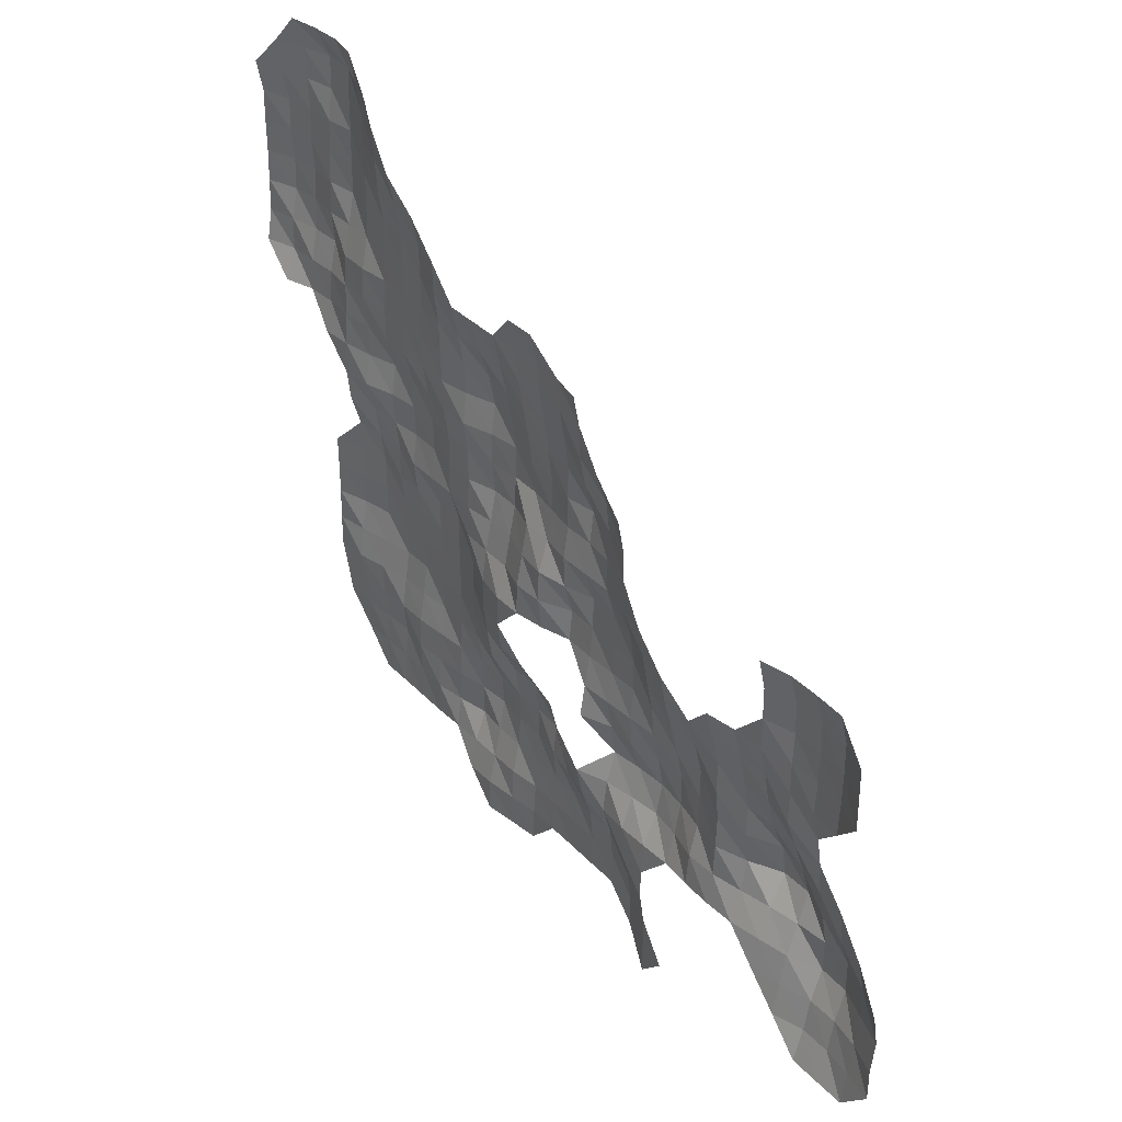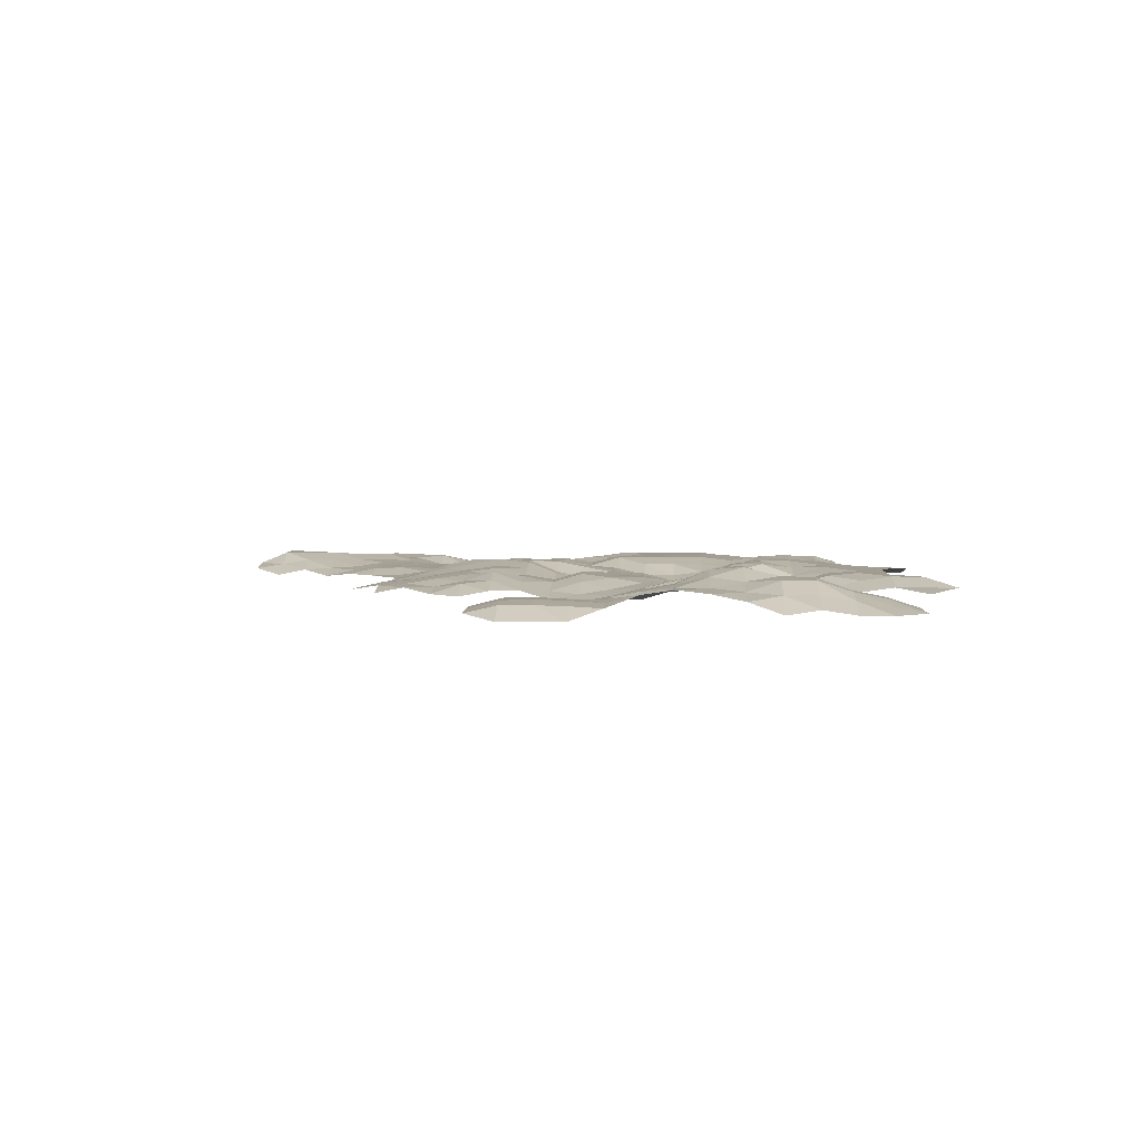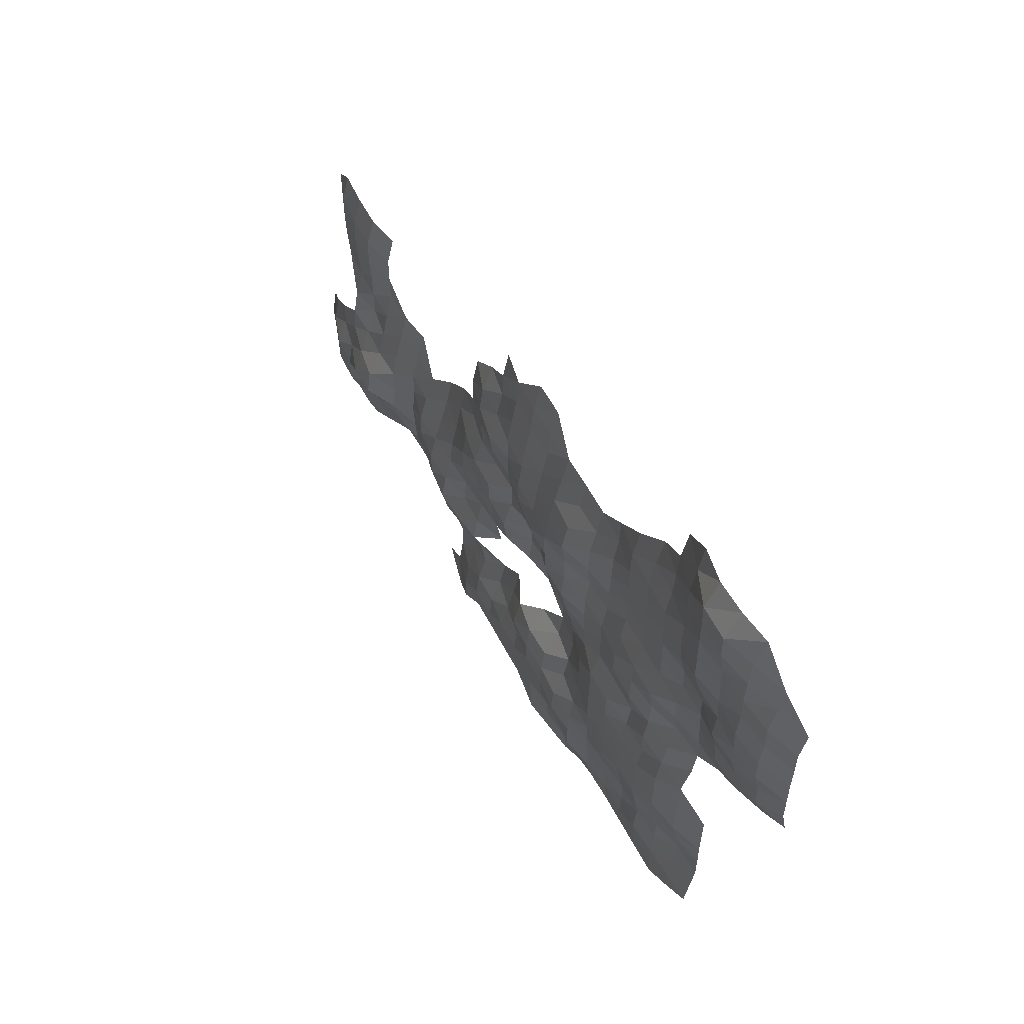
<metadata>
{"format":"obj","ext":"obj","renderer":"f3d","projection":"perspective","resolution":1024,"background":"white","views":[{"elev":34.9,"azim":-126.5,"up":"+Y"},{"elev":3.2,"azim":-87.4,"up":"+Z"},{"elev":60.4,"azim":61.9,"up":"+Y"}]}
</metadata>
<code>
v 596.2 283 -305
v 561.4 317.8 -310
v 596.2 317.8 -305
v 631 317.8 -295
v 805.1 317.8 -295
v 839.9 317.8 -299.9
v 874.7 317.8 -304.9
v 283 352.6 -310
v 317.8 352.6 -310
v 352.6 352.6 -309.7
v 596.2 352.6 -304.9
v 631 352.6 -294.8
v 665.8 352.6 -294.4
v 700.6 352.6 -294.5
v 735.4 352.6 -294.1
v 770.2 352.6 -294.1
v 805.1 352.6 -293.8
v 839.9 352.6 -298.7
v 874.7 352.6 -303.5
v 909.5 352.6 -304.2
v 248.1 387.4 -309.9
v 283 387.4 -303.7
v 317.8 387.4 -298.8
v 352.6 387.4 -298.7
v 387.4 387.4 -309
v 596.2 387.4 -309.9
v 631 387.4 -299.4
v 665.8 387.4 -292.7
v 700.6 387.4 -292.6
v 735.4 387.4 -292.3
v 770.2 387.4 -292
v 805.1 387.4 -291.6
v 839.9 387.4 -296.4
v 874.7 387.4 -296.5
v 909.5 387.4 -297.1
v 944.3 387.4 -298.4
v 979.1 387.4 -299.6
v 1014 387.4 -299.5
v 1049 387.4 -299.4
v 1084 387.4 -299.6
v 248.1 422.2 -309.6
v 283 422.2 -298
v 317.8 422.2 -291.6
v 352.6 422.2 -291.7
v 387.4 422.2 -302.1
v 422.2 422.2 -308.7
v 596.2 422.2 -310
v 631 422.2 -308.4
v 665.8 422.2 -296.1
v 700.6 422.2 -295.5
v 735.4 422.2 -290
v 770.2 422.2 -289.5
v 805.1 422.2 -288.9
v 839.9 422.2 -288.6
v 874.7 422.2 -288.7
v 909.5 422.2 -285
v 944.3 422.2 -292.6
v 979.1 422.2 -298.2
v 1014 422.2 -297.2
v 1049 422.2 -296.8
v 1084 422.2 -297.7
v 1118 422.2 -299.2
v 248.1 457 -304.5
v 283 457 -292.8
v 317.8 457 -280.7
v 352.6 457 -279.4
v 387.4 457 -294.7
v 422.2 457 -301.5
v 457 457 -308.1
v 491.8 457 -309.6
v 526.6 457 -308.7
v 561.4 457 -305.6
v 596.2 457 -307.1
v 631 457 -308.2
v 665.8 457 -305.7
v 700.6 457 -307.3
v 735.4 457 -299.4
v 770.2 457 -292.7
v 805.1 457 -286.6
v 839.9 457 -286
v 874.7 457 -282.5
v 909.5 457 -285.5
v 944.3 457 -292.1
v 979.1 457 -295.8
v 1014 457 -299.4
v 1049 457 -294
v 1084 457 -295.8
v 1118 457 -298
v 1153 457 -299.9
v 248.1 491.8 -309.7
v 283 491.8 -293.1
v 317.8 491.8 -280.7
v 352.6 491.8 -278.5
v 387.4 491.8 -282.6
v 422.2 491.8 -288.8
v 457 491.8 -296.5
v 491.8 491.8 -303.4
v 526.6 491.8 -304.8
v 561.4 491.8 -295.9
v 596.2 491.8 -291.3
v 631 491.8 -295.6
v 665.8 491.8 -301.3
v 700.6 491.8 -314.4
v 735.4 491.8 -307.7
v 770.2 491.8 -288.6
v 805.1 491.8 -286.6
v 839.9 491.8 -287.6
v 874.7 491.8 -285
v 909.5 491.8 -286.6
v 944.3 491.8 -290.8
v 979.1 491.8 -294.2
v 1014 491.8 -297.7
v 1049 491.8 -297.8
v 1084 491.8 -300.2
v 1118 491.8 -302.8
v 1153 491.8 -304.7
v 283 526.6 -299.5
v 317.8 526.6 -292.1
v 352.6 526.6 -284.1
v 387.4 526.6 -271.5
v 422.2 526.6 -271.7
v 457 526.6 -289.5
v 491.8 526.6 -301.4
v 526.6 526.6 -295.8
v 561.4 526.6 -288.6
v 596.2 526.6 -284.6
v 631 526.6 -286.9
v 665.8 526.6 -291.4
v 735.4 526.6 -314.8
v 770.2 526.6 -297.4
v 805.1 526.6 -290.9
v 839.9 526.6 -291.9
v 874.7 526.6 -298
v 909.5 526.6 -291.4
v 944.3 526.6 -289.9
v 979.1 526.6 -288.3
v 1014 526.6 -292.2
v 1049 526.6 -292.8
v 1084 526.6 -300.3
v 1118 526.6 -308
v 1153 526.6 -309.7
v 317.8 561.4 -294.2
v 352.6 561.4 -290.6
v 387.4 561.4 -281.7
v 422.2 561.4 -275.9
v 457 561.4 -293.1
v 491.8 561.4 -300
v 526.6 561.4 -293.2
v 561.4 561.4 -288.5
v 596.2 561.4 -290.2
v 631 561.4 -297.5
v 665.8 561.4 -296.1
v 700.6 561.4 -309.9
v 805.1 561.4 -309.7
v 839.9 561.4 -309.6
v 874.7 561.4 -303.4
v 909.5 561.4 -296
v 944.3 561.4 -289
v 979.1 561.4 -288.1
v 1014 561.4 -287.5
v 1049 561.4 -288
v 1084 561.4 -295.5
v 1118 561.4 -303.1
v 1153 561.4 -309.7
v 352.6 596.2 -292.5
v 387.4 596.2 -293.2
v 422.2 596.2 -291.4
v 457 596.2 -292.7
v 491.8 596.2 -303.1
v 526.6 596.2 -294.1
v 561.4 596.2 -295.7
v 596.2 596.2 -297.5
v 631 596.2 -299.7
v 665.8 596.2 -301.9
v 700.6 596.2 -304.5
v 839.9 596.2 -314.8
v 874.7 596.2 -308.4
v 909.5 596.2 -296.1
v 944.3 596.2 -289.1
v 979.1 596.2 -288.5
v 1014 596.2 -288.4
v 1049 596.2 -288.8
v 1084 596.2 -290.2
v 1118 596.2 -297.4
v 1153 596.2 -309.1
v 352.6 631 -297.7
v 387.4 631 -305
v 422.2 631 -298.8
v 457 631 -298.7
v 491.8 631 -302.7
v 526.6 631 -302.4
v 561.4 631 -304.2
v 596.2 631 -300.7
v 631 631 -296.5
v 665.8 631 -296.8
v 700.6 631 -298.4
v 735.4 631 -297.9
v 770.2 631 -308.4
v 805.1 631 -314.4
v 839.9 631 -314.4
v 874.7 631 -308.1
v 909.5 631 -296.4
v 944.3 631 -289.5
v 979.1 631 -289.3
v 1014 631 -289.7
v 1049 631 -289.5
v 1084 631 -290.5
v 1118 631 -297.5
v 1153 631 -309.1
v 317.8 665.8 -308.8
v 352.6 665.8 -305.7
v 387.4 665.8 -304.3
v 422.2 665.8 -304.8
v 457 665.8 -306.4
v 491.8 665.8 -310.6
v 526.6 665.8 -312.4
v 561.4 665.8 -313
v 596.2 665.8 -307.7
v 631 665.8 -296.9
v 665.8 665.8 -296
v 700.6 665.8 -295.1
v 735.4 665.8 -294.4
v 770.2 665.8 -312
v 805.1 665.8 -313.3
v 839.9 665.8 -303.3
v 874.7 665.8 -302.7
v 909.5 665.8 -301.4
v 944.3 665.8 -289.9
v 979.1 665.8 -289.8
v 1014 665.8 -295
v 1049 665.8 -294.4
v 1084 665.8 -290.8
v 1118 665.8 -298.6
v 1153 665.8 -309.6
v 283 700.6 -319.4
v 317.8 700.6 -306.6
v 352.6 700.6 -303.6
v 387.4 700.6 -304.4
v 422.2 700.6 -312
v 457 700.6 -314.1
v 491.8 700.6 -319.6
v 561.4 700.6 -319.6
v 596.2 700.6 -313.4
v 631 700.6 -301.9
v 665.8 700.6 -294.7
v 700.6 700.6 -293.7
v 735.4 700.6 -304.4
v 770.2 700.6 -310.9
v 805.1 700.6 -306.9
v 839.9 700.6 -296.9
v 874.7 700.6 -296.3
v 909.5 700.6 -300.5
v 944.3 700.6 -299.9
v 979.1 700.6 -299.8
v 1014 700.6 -299.4
v 1049 700.6 -293.7
v 1084 700.6 -296
v 1118 700.6 -299
v 283 735.4 -319.3
v 317.8 735.4 -305.6
v 352.6 735.4 -302.3
v 387.4 735.4 -302.6
v 422.2 735.4 -311.8
v 596.2 735.4 -319.3
v 631 735.4 -311.8
v 665.8 735.4 -304.2
v 700.6 735.4 -304.6
v 735.4 735.4 -305.4
v 770.2 735.4 -300.1
v 805.1 735.4 -300.2
v 839.9 735.4 -289.9
v 874.7 735.4 -289.6
v 909.5 735.4 -299.4
v 944.3 735.4 -299.8
v 979.1 735.4 -295.2
v 1014 735.4 -294.3
v 1049 735.4 -298.1
v 1084 735.4 -301.2
v 1118 735.4 -309.6
v 283 770.2 -319.5
v 317.8 770.2 -305.9
v 352.6 770.2 -303.3
v 387.4 770.2 -303.2
v 422.2 770.2 -311.9
v 631 770.2 -311.7
v 665.8 770.2 -304
v 700.6 770.2 -299.4
v 735.4 770.2 -300
v 770.2 770.2 -294.5
v 805.1 770.2 -288.9
v 839.9 770.2 -288.5
v 874.7 770.2 -293.3
v 909.5 770.2 -298.8
v 944.3 770.2 -299.5
v 979.1 770.2 -295.4
v 1014 770.2 -296
v 1049 770.2 -300.1
v 1084 770.2 -310.6
v 1118 770.2 -313.7
v 317.8 805.1 -313.9
v 352.6 805.1 -312.1
v 387.4 805.1 -312.1
v 422.2 805.1 -319.5
v 631 805.1 -312.3
v 665.8 805.1 -302.7
v 700.6 805.1 -294.9
v 735.4 805.1 -300.3
v 770.2 805.1 -293.9
v 805.1 805.1 -292.8
v 839.9 805.1 -287.4
v 874.7 805.1 -292.8
v 909.5 805.1 -304
v 944.3 805.1 -304.9
v 979.1 805.1 -300.5
v 1014 805.1 -296.5
v 1049 805.1 -295.6
v 1084 805.1 -305.2
v 1118 805.1 -312.2
v 1153 805.1 -314.4
v 631 839.9 -318.8
v 665.8 839.9 -306.5
v 700.6 839.9 -305.4
v 735.4 839.9 -299.8
v 770.2 839.9 -298
v 805.1 839.9 -297.5
v 839.9 839.9 -292.3
v 874.7 839.9 -288.4
v 909.5 839.9 -299.8
v 944.3 839.9 -305.7
v 979.1 839.9 -305.8
v 1014 839.9 -306.2
v 1049 839.9 -305.5
v 1084 839.9 -304.8
v 1118 839.9 -310.6
v 1153 839.9 -307.4
v 1188 839.9 -309.2
v 1223 839.9 -319.9
v 665.8 874.7 -318.4
v 700.6 874.7 -312.2
v 735.4 874.7 -304.5
v 770.2 874.7 -302.7
v 805.1 874.7 -303.1
v 839.9 874.7 -298.6
v 874.7 874.7 -295.1
v 909.5 874.7 -301.3
v 944.3 874.7 -306.9
v 979.1 874.7 -306.2
v 1014 874.7 -305.7
v 1049 874.7 -305.1
v 1084 874.7 -309.5
v 1118 874.7 -309.2
v 1153 874.7 -305.1
v 1188 874.7 -306.8
v 1223 874.7 -308.3
v 1258 874.7 -319.9
v 700.6 909.5 -313.1
v 735.4 909.5 -310.4
v 770.2 909.5 -308.5
v 805.1 909.5 -309.5
v 839.9 909.5 -306.4
v 874.7 909.5 -307.5
v 909.5 909.5 -308.1
v 944.3 909.5 -308
v 979.1 909.5 -305.4
v 1014 909.5 -304.9
v 1049 909.5 -304.3
v 1084 909.5 -308.3
v 1118 909.5 -307.7
v 1153 909.5 -297.9
v 1188 909.5 -299.8
v 1223 909.5 -306.8
v 1258 909.5 -314.1
v 700.6 944.3 -319.7
v 735.4 944.3 -312.9
v 770.2 944.3 -311.3
v 805.1 944.3 -312.4
v 839.9 944.3 -314.1
v 874.7 944.3 -314.6
v 909.5 944.3 -314.6
v 944.3 944.3 -312.7
v 979.1 944.3 -305.1
v 1014 944.3 -304.4
v 1049 944.3 -303.1
v 1084 944.3 -301.5
v 1118 944.3 -300.8
v 1153 944.3 -301.2
v 1188 944.3 -298
v 1223 944.3 -300.9
v 1258 944.3 -313.5
v 770.2 979.1 -319.7
v 805.1 979.1 -320
v 944.3 979.1 -313.6
v 979.1 979.1 -306.1
v 1014 979.1 -304.2
v 1049 979.1 -302.2
v 1084 979.1 -300.1
v 1118 979.1 -294.1
v 1153 979.1 -299.9
v 1188 979.1 -296.6
v 1223 979.1 -300.2
v 1258 979.1 -312.9
v 979.1 1014 -313.3
v 1014 1014 -310.4
v 1049 1014 -307.6
v 1084 1014 -300.1
v 1118 1014 -294
v 1153 1014 -298.4
v 1188 1014 -299.4
v 1223 1014 -303.4
v 1258 1014 -313.2
v 1014 1049 -318.3
v 1049 1049 -309.6
v 1084 1049 -301
v 1118 1049 -293.3
v 1153 1049 -297.1
v 1188 1049 -298.2
v 1223 1049 -302.3
v 1258 1049 -312.9
v 1049 1084 -311.9
v 1084 1084 -300.8
v 1118 1084 -293.2
v 1153 1084 -292.8
v 1188 1084 -299.7
v 1223 1084 -309.5
v 1258 1084 -319.8
v 1049 1118 -319
v 1084 1118 -306.4
v 1118 1118 -292.3
v 1153 1118 -291.9
v 1188 1118 -302
v 1223 1118 -313.6
v 1084 1153 -312.3
v 1118 1153 -306.4
v 1153 1153 -307.9
v 1188 1153 -313.1
f 3 4 12 11
f 5 6 18 17
f 6 7 19 18
f 8 9 23 22
f 9 10 24 23
f 11 12 27 26
f 12 13 28 27
f 13 14 29 28
f 14 15 30 29
f 15 16 31 30
f 16 17 32 31
f 17 18 33 32
f 18 19 34 33
f 19 20 35 34
f 21 22 42 41
f 22 23 43 42
f 23 24 44 43
f 24 25 45 44
f 26 27 48 47
f 27 28 49 48
f 28 29 50 49
f 29 30 51 50
f 30 31 52 51
f 31 32 53 52
f 32 33 54 53
f 33 34 55 54
f 34 35 56 55
f 35 36 57 56
f 36 37 58 57
f 37 38 59 58
f 38 39 60 59
f 39 40 61 60
f 41 42 64 63
f 42 43 65 64
f 43 44 66 65
f 44 45 67 66
f 45 46 68 67
f 47 48 74 73
f 48 49 75 74
f 49 50 76 75
f 50 51 77 76
f 51 52 78 77
f 52 53 79 78
f 53 54 80 79
f 54 55 81 80
f 55 56 82 81
f 56 57 83 82
f 57 58 84 83
f 58 59 85 84
f 59 60 86 85
f 60 61 87 86
f 61 62 88 87
f 63 64 91 90
f 64 65 92 91
f 65 66 93 92
f 66 67 94 93
f 67 68 95 94
f 68 69 96 95
f 69 70 97 96
f 70 71 98 97
f 71 72 99 98
f 72 73 100 99
f 73 74 101 100
f 74 75 102 101
f 75 76 103 102
f 76 77 104 103
f 77 78 105 104
f 78 79 106 105
f 79 80 107 106
f 80 81 108 107
f 81 82 109 108
f 82 83 110 109
f 83 84 111 110
f 84 85 112 111
f 85 86 113 112
f 86 87 114 113
f 87 88 115 114
f 88 89 116 115
f 91 92 118 117
f 92 93 119 118
f 93 94 120 119
f 94 95 121 120
f 95 96 122 121
f 96 97 123 122
f 97 98 124 123
f 98 99 125 124
f 99 100 126 125
f 100 101 127 126
f 101 102 128 127
f 104 105 130 129
f 105 106 131 130
f 106 107 132 131
f 107 108 133 132
f 108 109 134 133
f 109 110 135 134
f 110 111 136 135
f 111 112 137 136
f 112 113 138 137
f 113 114 139 138
f 114 115 140 139
f 115 116 141 140
f 118 119 143 142
f 119 120 144 143
f 120 121 145 144
f 121 122 146 145
f 122 123 147 146
f 123 124 148 147
f 124 125 149 148
f 125 126 150 149
f 126 127 151 150
f 127 128 152 151
f 131 132 155 154
f 132 133 156 155
f 133 134 157 156
f 134 135 158 157
f 135 136 159 158
f 136 137 160 159
f 137 138 161 160
f 138 139 162 161
f 139 140 163 162
f 140 141 164 163
f 143 144 166 165
f 144 145 167 166
f 145 146 168 167
f 146 147 169 168
f 147 148 170 169
f 148 149 171 170
f 149 150 172 171
f 150 151 173 172
f 151 152 174 173
f 152 153 175 174
f 155 156 177 176
f 156 157 178 177
f 157 158 179 178
f 158 159 180 179
f 159 160 181 180
f 160 161 182 181
f 161 162 183 182
f 162 163 184 183
f 163 164 185 184
f 165 166 187 186
f 166 167 188 187
f 167 168 189 188
f 168 169 190 189
f 169 170 191 190
f 170 171 192 191
f 171 172 193 192
f 172 173 194 193
f 173 174 195 194
f 174 175 196 195
f 176 177 201 200
f 177 178 202 201
f 178 179 203 202
f 179 180 204 203
f 180 181 205 204
f 181 182 206 205
f 182 183 207 206
f 183 184 208 207
f 184 185 209 208
f 186 187 212 211
f 187 188 213 212
f 188 189 214 213
f 189 190 215 214
f 190 191 216 215
f 191 192 217 216
f 192 193 218 217
f 193 194 219 218
f 194 195 220 219
f 195 196 221 220
f 196 197 222 221
f 197 198 223 222
f 198 199 224 223
f 199 200 225 224
f 200 201 226 225
f 201 202 227 226
f 202 203 228 227
f 203 204 229 228
f 204 205 230 229
f 205 206 231 230
f 206 207 232 231
f 207 208 233 232
f 208 209 234 233
f 210 211 237 236
f 211 212 238 237
f 212 213 239 238
f 213 214 240 239
f 214 215 241 240
f 217 218 243 242
f 218 219 244 243
f 219 220 245 244
f 220 221 246 245
f 221 222 247 246
f 222 223 248 247
f 223 224 249 248
f 224 225 250 249
f 225 226 251 250
f 226 227 252 251
f 227 228 253 252
f 228 229 254 253
f 229 230 255 254
f 230 231 256 255
f 231 232 257 256
f 232 233 258 257
f 235 236 260 259
f 236 237 261 260
f 237 238 262 261
f 238 239 263 262
f 243 244 265 264
f 244 245 266 265
f 245 246 267 266
f 246 247 268 267
f 247 248 269 268
f 248 249 270 269
f 249 250 271 270
f 250 251 272 271
f 251 252 273 272
f 252 253 274 273
f 253 254 275 274
f 254 255 276 275
f 255 256 277 276
f 256 257 278 277
f 257 258 279 278
f 259 260 281 280
f 260 261 282 281
f 261 262 283 282
f 262 263 284 283
f 265 266 286 285
f 266 267 287 286
f 267 268 288 287
f 268 269 289 288
f 269 270 290 289
f 270 271 291 290
f 271 272 292 291
f 272 273 293 292
f 273 274 294 293
f 274 275 295 294
f 275 276 296 295
f 276 277 297 296
f 277 278 298 297
f 278 279 299 298
f 281 282 301 300
f 282 283 302 301
f 283 284 303 302
f 285 286 305 304
f 286 287 306 305
f 287 288 307 306
f 288 289 308 307
f 289 290 309 308
f 290 291 310 309
f 291 292 311 310
f 292 293 312 311
f 293 294 313 312
f 294 295 314 313
f 295 296 315 314
f 296 297 316 315
f 297 298 317 316
f 298 299 318 317
f 304 305 321 320
f 305 306 322 321
f 306 307 323 322
f 307 308 324 323
f 308 309 325 324
f 309 310 326 325
f 310 311 327 326
f 311 312 328 327
f 312 313 329 328
f 313 314 330 329
f 314 315 331 330
f 315 316 332 331
f 316 317 333 332
f 317 318 334 333
f 318 319 335 334
f 321 322 339 338
f 322 323 340 339
f 323 324 341 340
f 324 325 342 341
f 325 326 343 342
f 326 327 344 343
f 327 328 345 344
f 328 329 346 345
f 329 330 347 346
f 330 331 348 347
f 331 332 349 348
f 332 333 350 349
f 333 334 351 350
f 334 335 352 351
f 335 336 353 352
f 336 337 354 353
f 339 340 357 356
f 340 341 358 357
f 341 342 359 358
f 342 343 360 359
f 343 344 361 360
f 344 345 362 361
f 345 346 363 362
f 346 347 364 363
f 347 348 365 364
f 348 349 366 365
f 349 350 367 366
f 350 351 368 367
f 351 352 369 368
f 352 353 370 369
f 353 354 371 370
f 354 355 372 371
f 356 357 374 373
f 357 358 375 374
f 358 359 376 375
f 359 360 377 376
f 360 361 378 377
f 361 362 379 378
f 362 363 380 379
f 363 364 381 380
f 364 365 382 381
f 365 366 383 382
f 366 367 384 383
f 367 368 385 384
f 368 369 386 385
f 369 370 387 386
f 370 371 388 387
f 371 372 389 388
f 375 376 391 390
f 380 381 393 392
f 381 382 394 393
f 382 383 395 394
f 383 384 396 395
f 384 385 397 396
f 385 386 398 397
f 386 387 399 398
f 387 388 400 399
f 388 389 401 400
f 393 394 403 402
f 394 395 404 403
f 395 396 405 404
f 396 397 406 405
f 397 398 407 406
f 398 399 408 407
f 399 400 409 408
f 400 401 410 409
f 403 404 412 411
f 404 405 413 412
f 405 406 414 413
f 406 407 415 414
f 407 408 416 415
f 408 409 417 416
f 409 410 418 417
f 412 413 420 419
f 413 414 421 420
f 414 415 422 421
f 415 416 423 422
f 416 417 424 423
f 417 418 425 424
f 419 420 427 426
f 420 421 428 427
f 421 422 429 428
f 422 423 430 429
f 423 424 431 430
f 427 428 433 432
f 428 429 434 433
f 429 430 435 434
f 1 3 2
f 1 4 3
f 2 3 11
f 4 13 12
f 5 17 16
f 7 20 19
f 8 22 21
f 10 25 24
f 20 36 35
f 25 46 45
f 40 62 61
f 46 69 68
f 47 73 72
f 62 89 88
f 90 91 117
f 102 103 128
f 103 104 129
f 117 118 142
f 128 153 152
f 130 131 154
f 142 143 165
f 154 155 176
f 175 197 196
f 176 200 199
f 186 211 210
f 210 236 235
f 215 216 241
f 216 217 242
f 233 234 258
f 239 240 263
f 242 243 264
f 264 265 285
f 280 281 300
f 299 319 318
f 319 336 335
f 320 321 338
f 337 355 354
f 338 339 356
f 374 375 390
f 376 377 391
f 379 380 392
f 392 393 402
f 402 403 411
f 411 412 419
f 424 425 431
f 426 427 432
f 430 431 435

</code>
